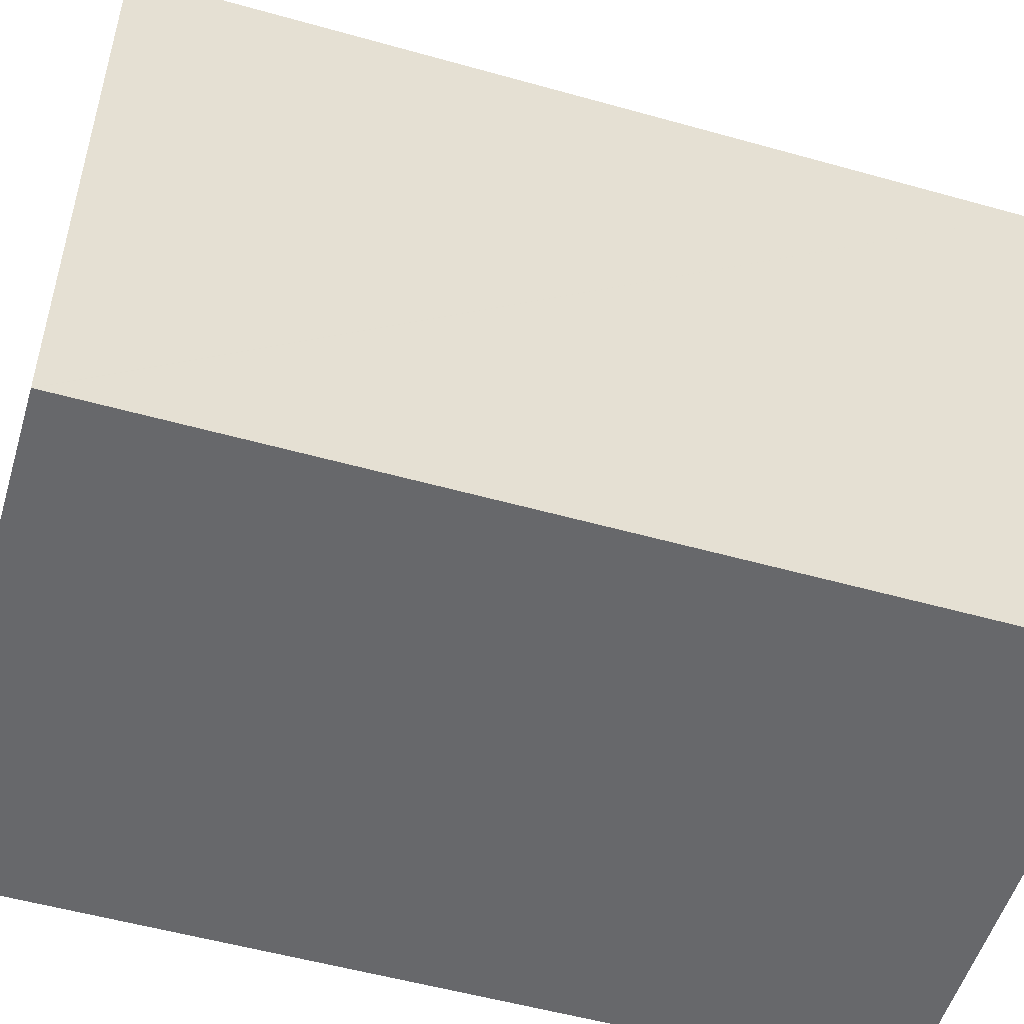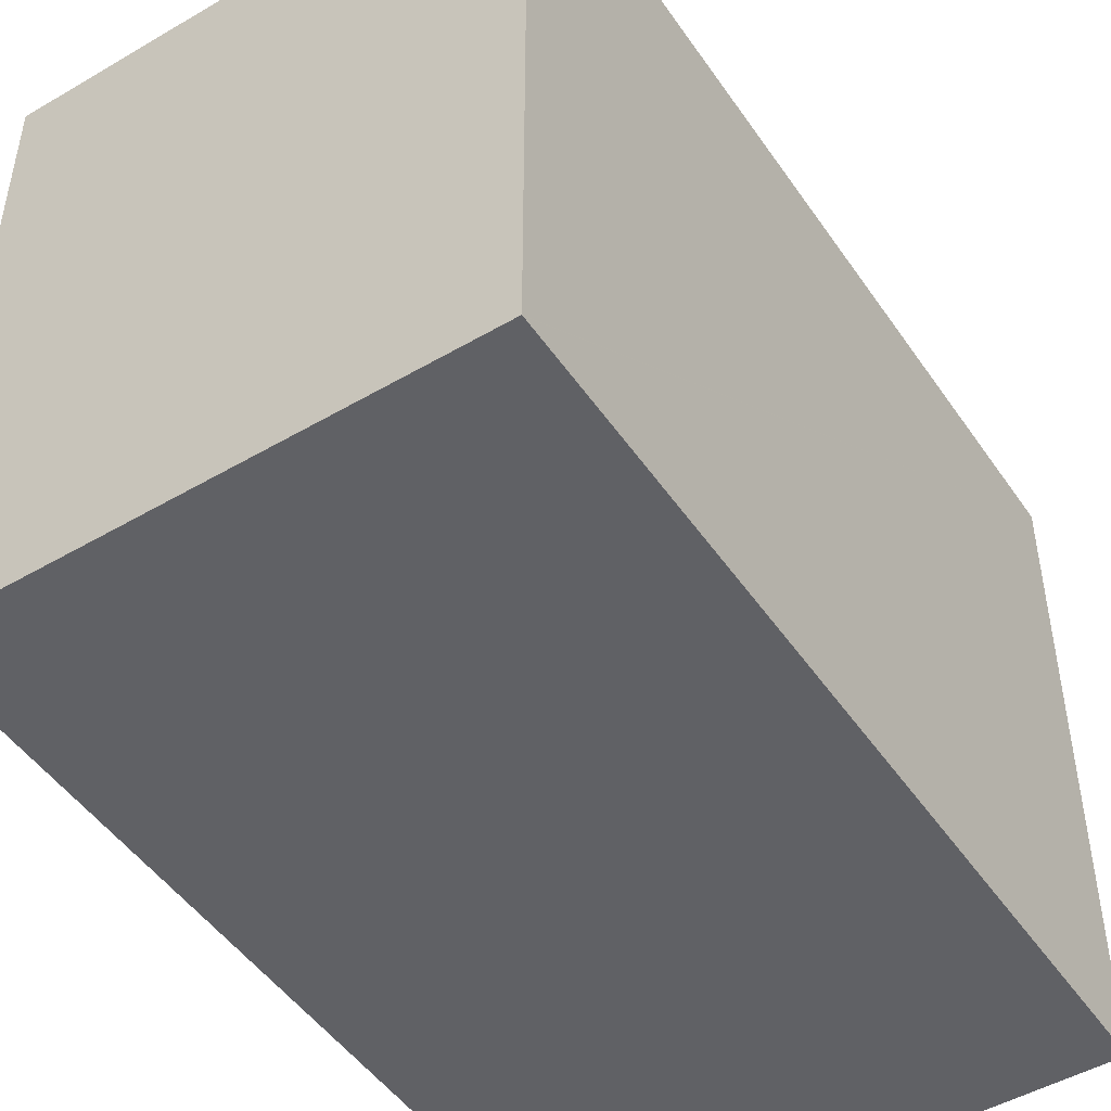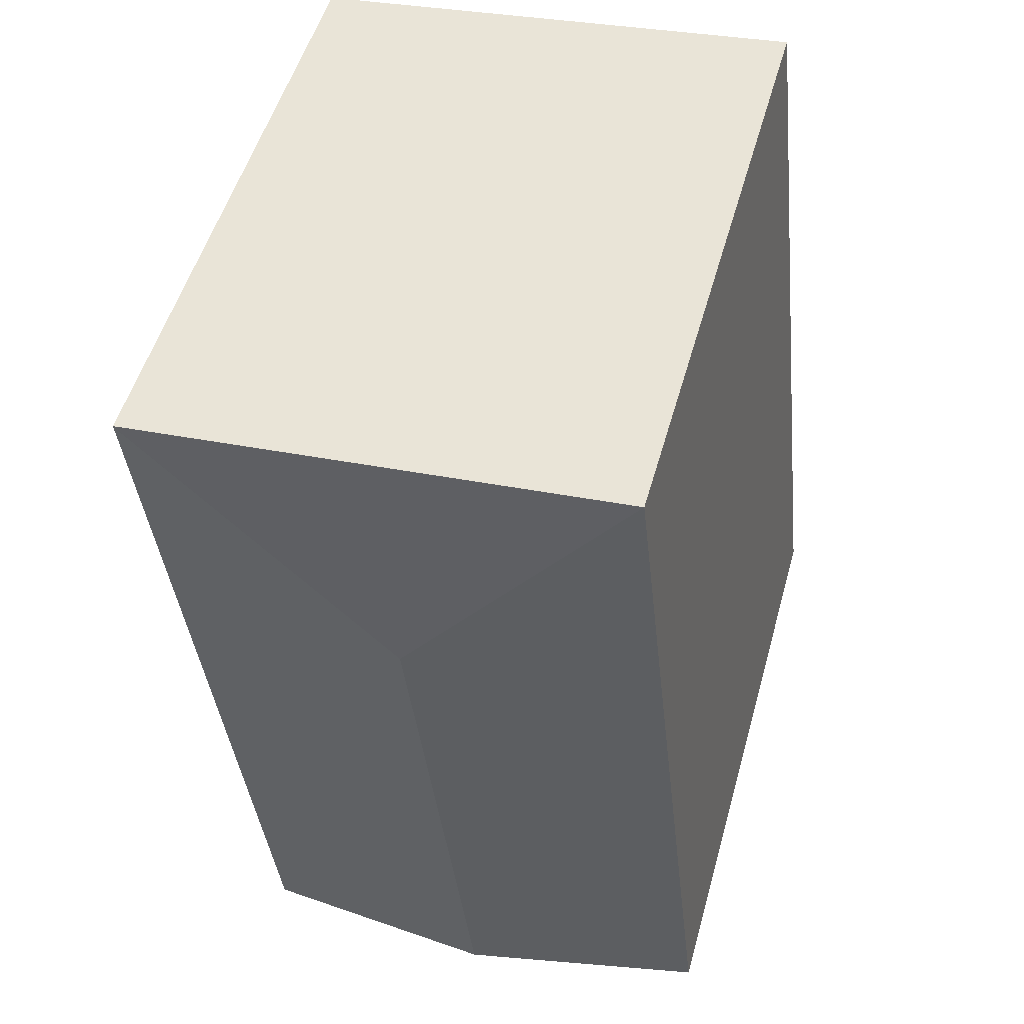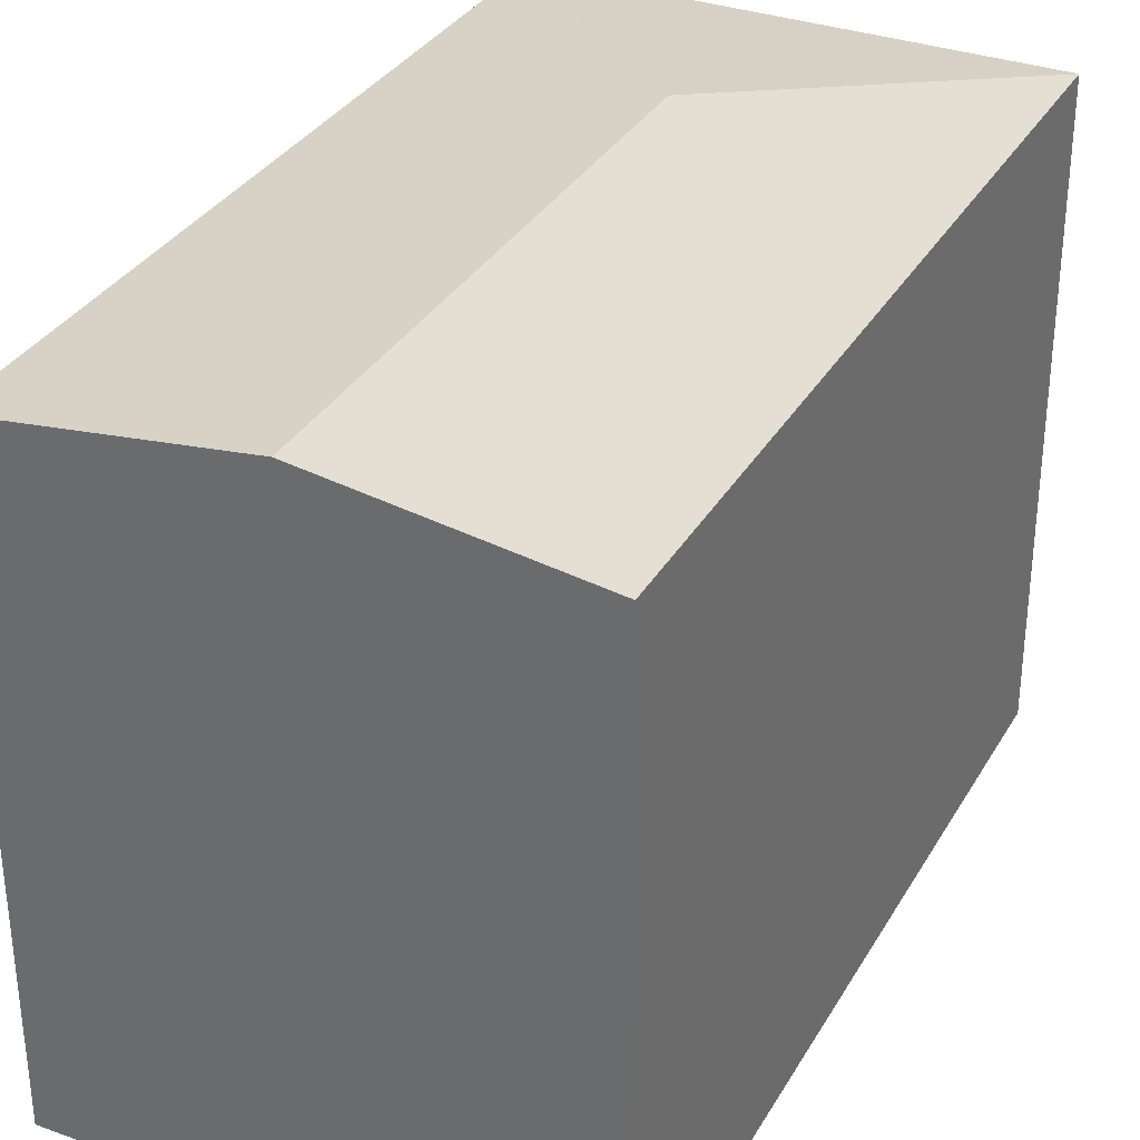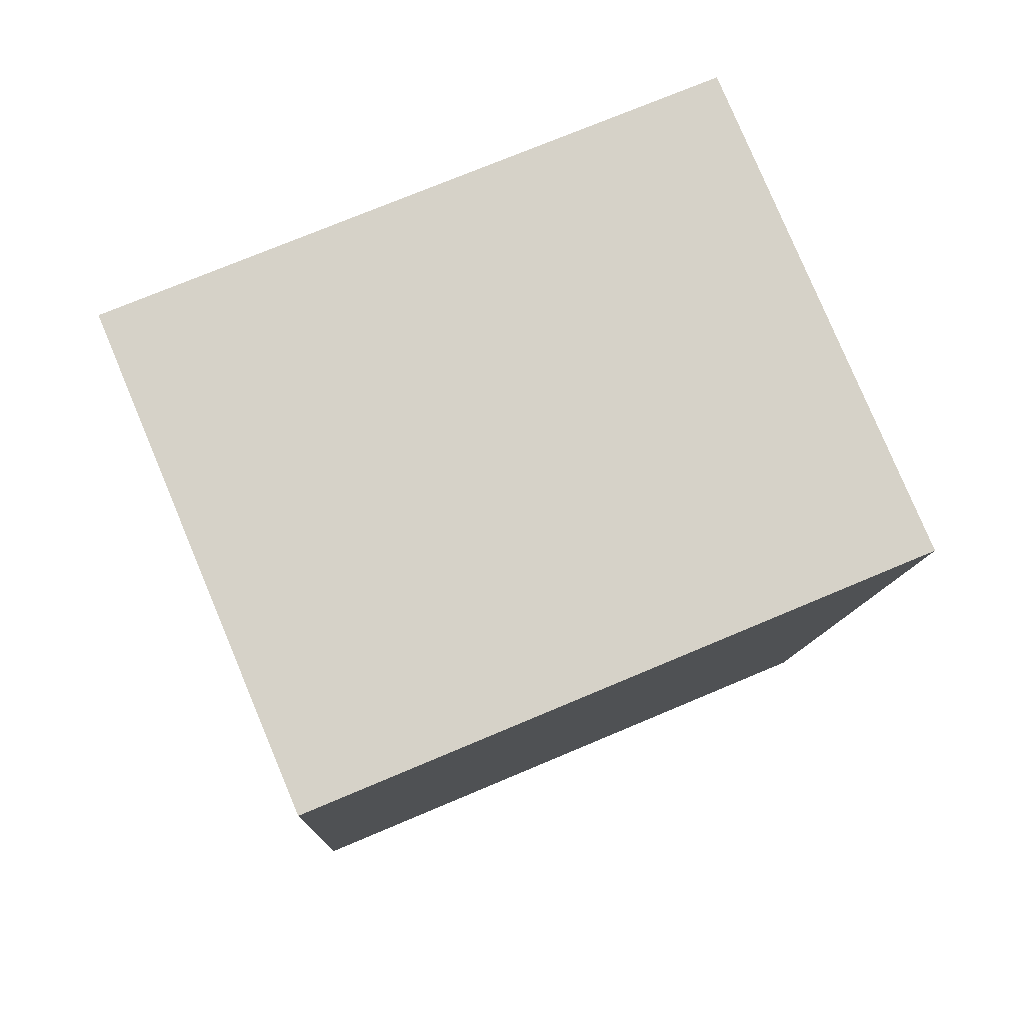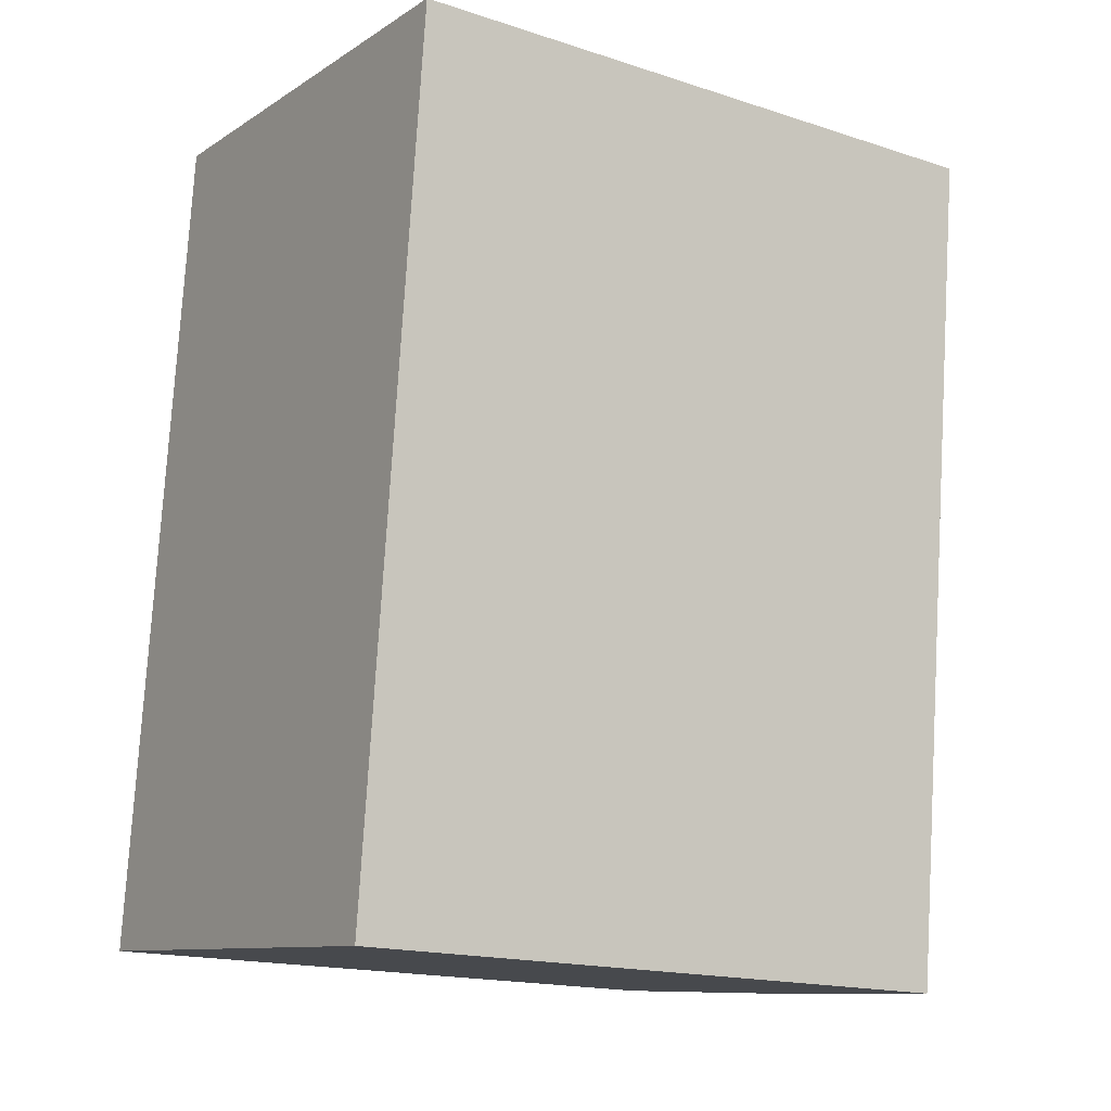
<metadata>
{"format":"obj","ext":"obj","renderer":"f3d","projection":"perspective","resolution":1024,"background":"white","views":[{"elev":-52.5,"azim":79.4,"up":"+Y"},{"elev":-48.2,"azim":39.1,"up":"+Y"},{"elev":52.2,"azim":-164.4,"up":"+Z"},{"elev":33.0,"azim":-147.8,"up":"+Y"},{"elev":73.3,"azim":67.1,"up":"+Z"},{"elev":-17.0,"azim":56.9,"up":"+Z"}]}
</metadata>
<code>
v  14.27 16.34 10.88
v  8.175 17.19 14.76
v  15.32 16.34 20.53
v  6.452 17.19 -0.657
v  13.9 16.33 7.518
v  12.93 16.33 -1.317
v  15.33 16.34 20.55
v  2.444 16.34 21.86
v  0 16.34 1e-15
v  15.33 -1.258e-15 20.55
v  15.32 -1.257e-15 20.53
v  13.9 -4.603e-16 7.518
v  12.93 8.064e-17 -1.317
v  14.27 -6.66e-16 10.88
v  0 0 0
v  6.452 4.023e-17 -0.657
v  2.444 -1.339e-15 21.86
g defaultobject
f 1 2 3
f 2 1 4
f 4 1 5
f 4 5 6
f 2 7 3
f 8 4 9
f 4 8 2
f 2 8 7
f 10 3 7
f 3 10 1
f 1 10 5
f 5 10 6
f 6 10 11
f 6 11 12
f 6 12 13
f 12 11 14
f 13 4 6
f 4 13 9
f 9 13 15
f 15 13 16
f 15 8 9
f 8 15 17
f 17 7 8
f 7 17 10
f 16 17 15
f 17 16 13
f 17 13 12
f 17 12 14
f 17 14 10

</code>
